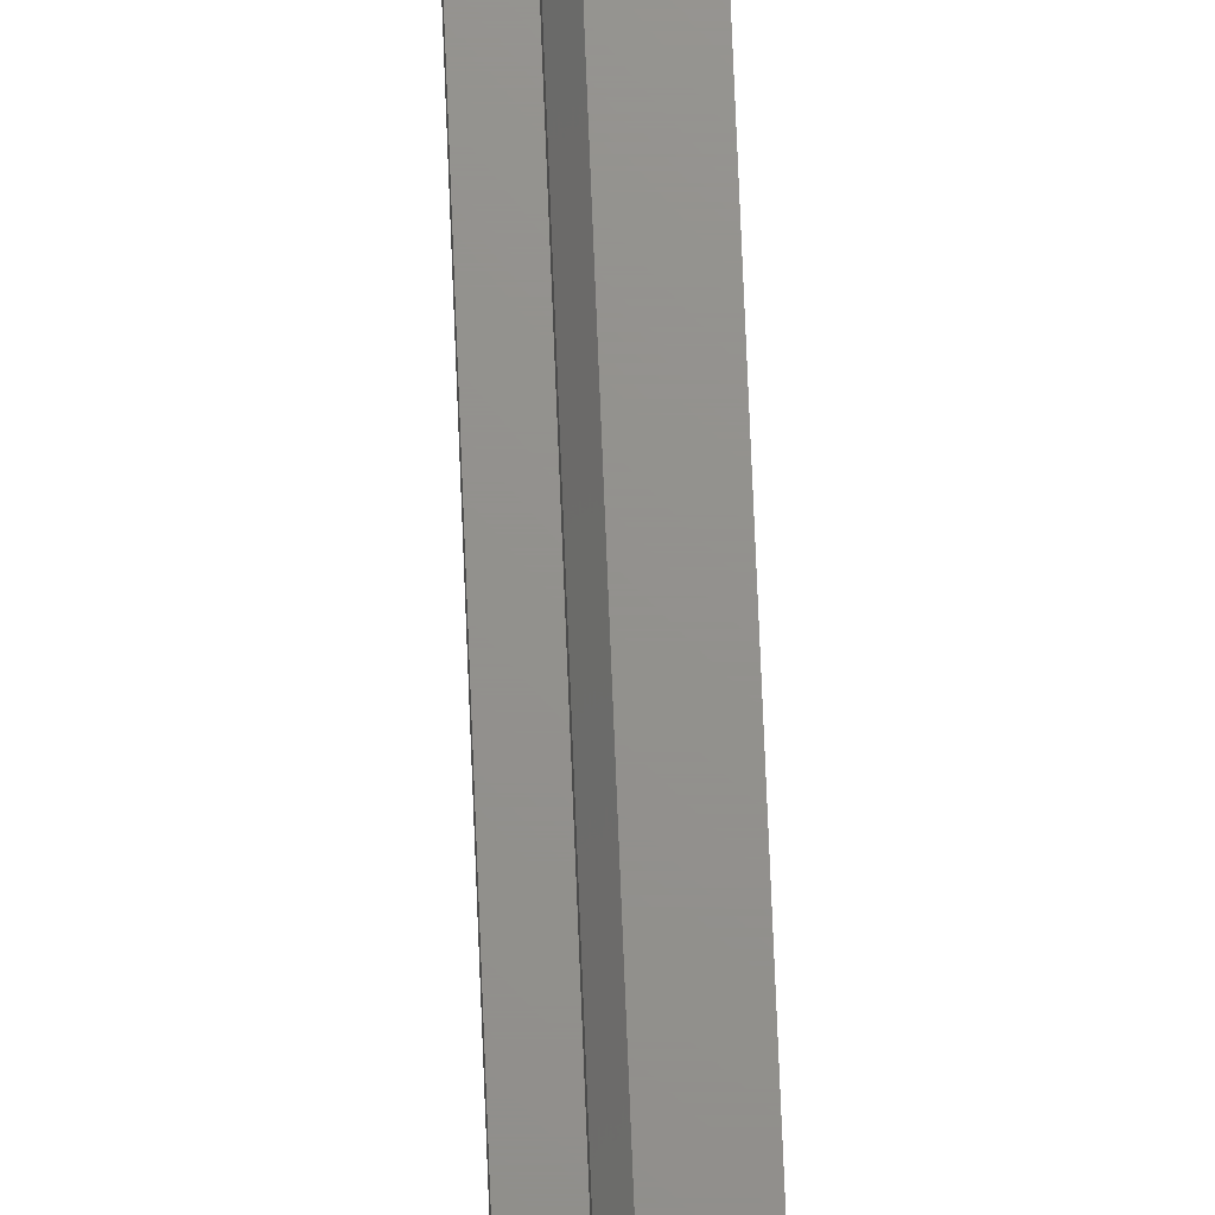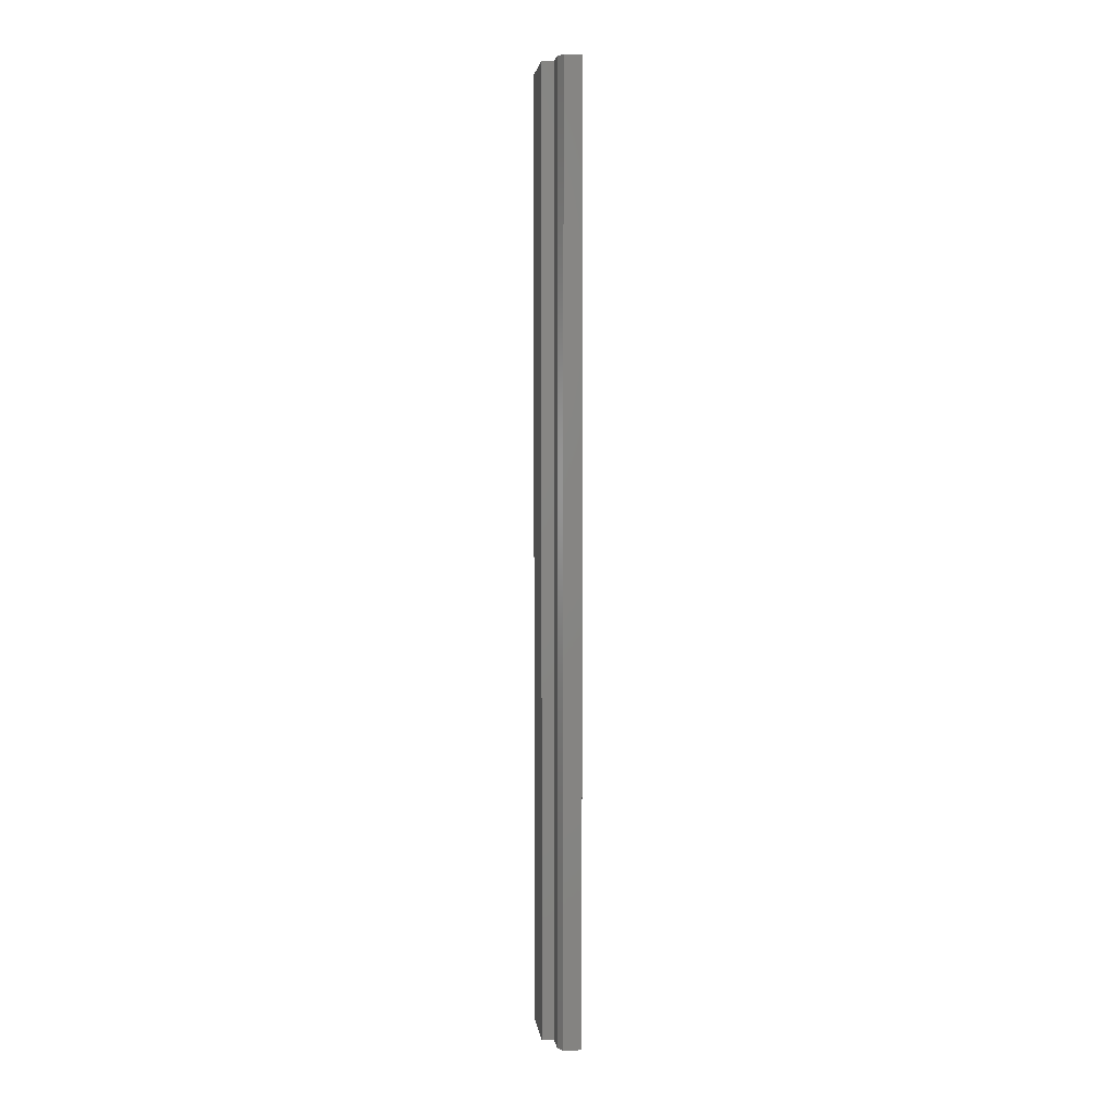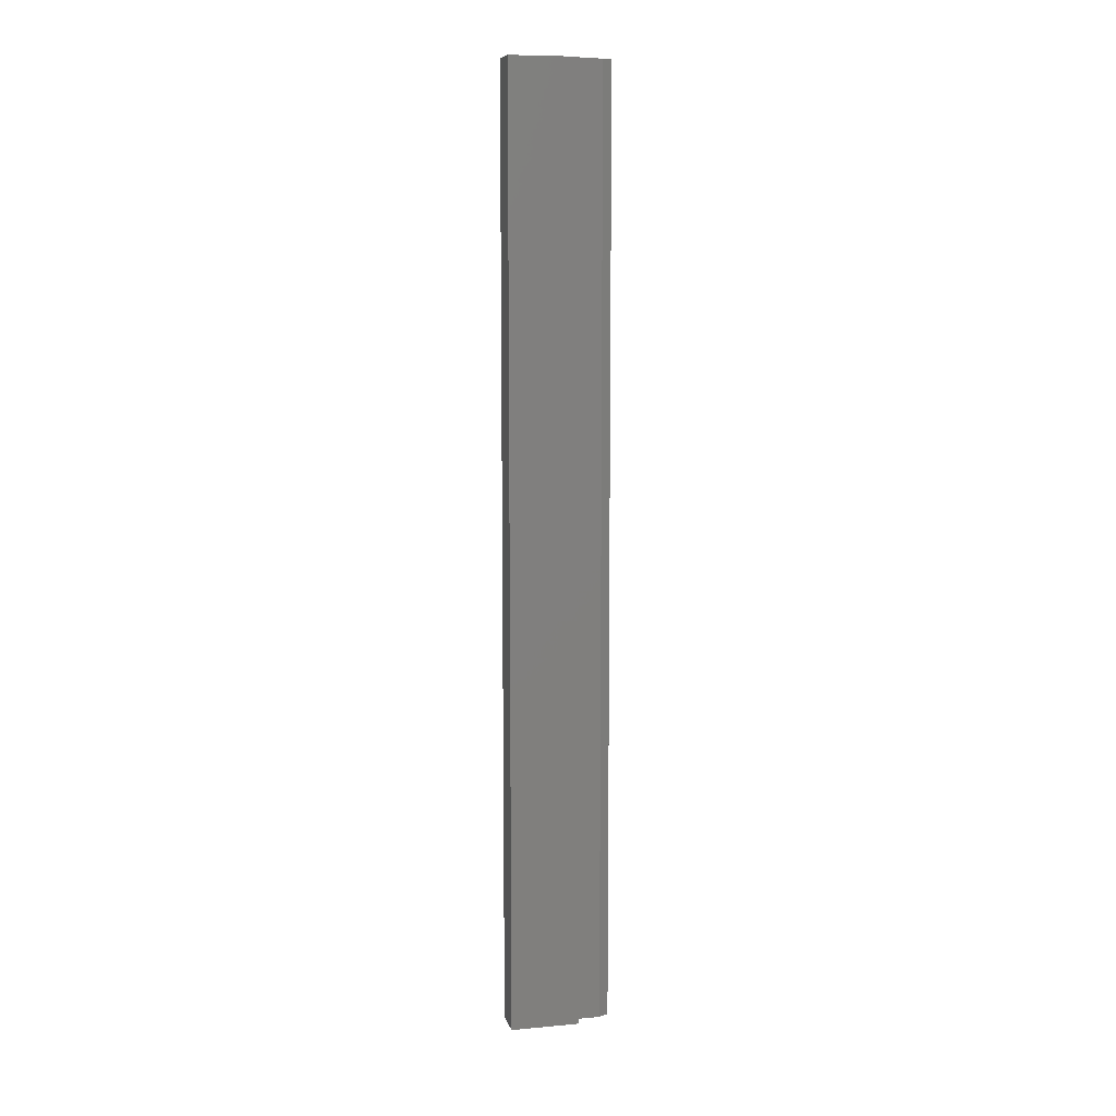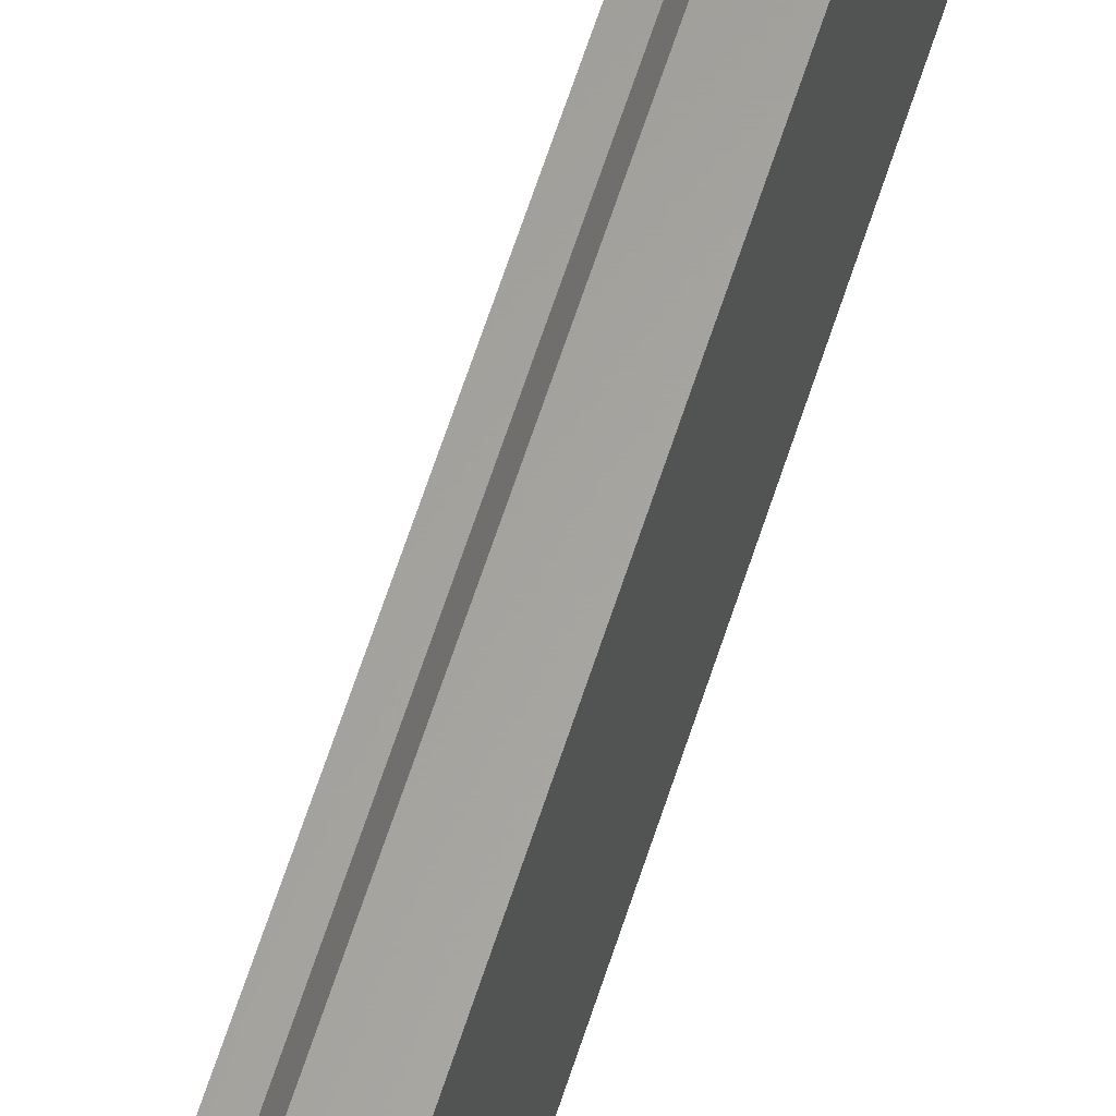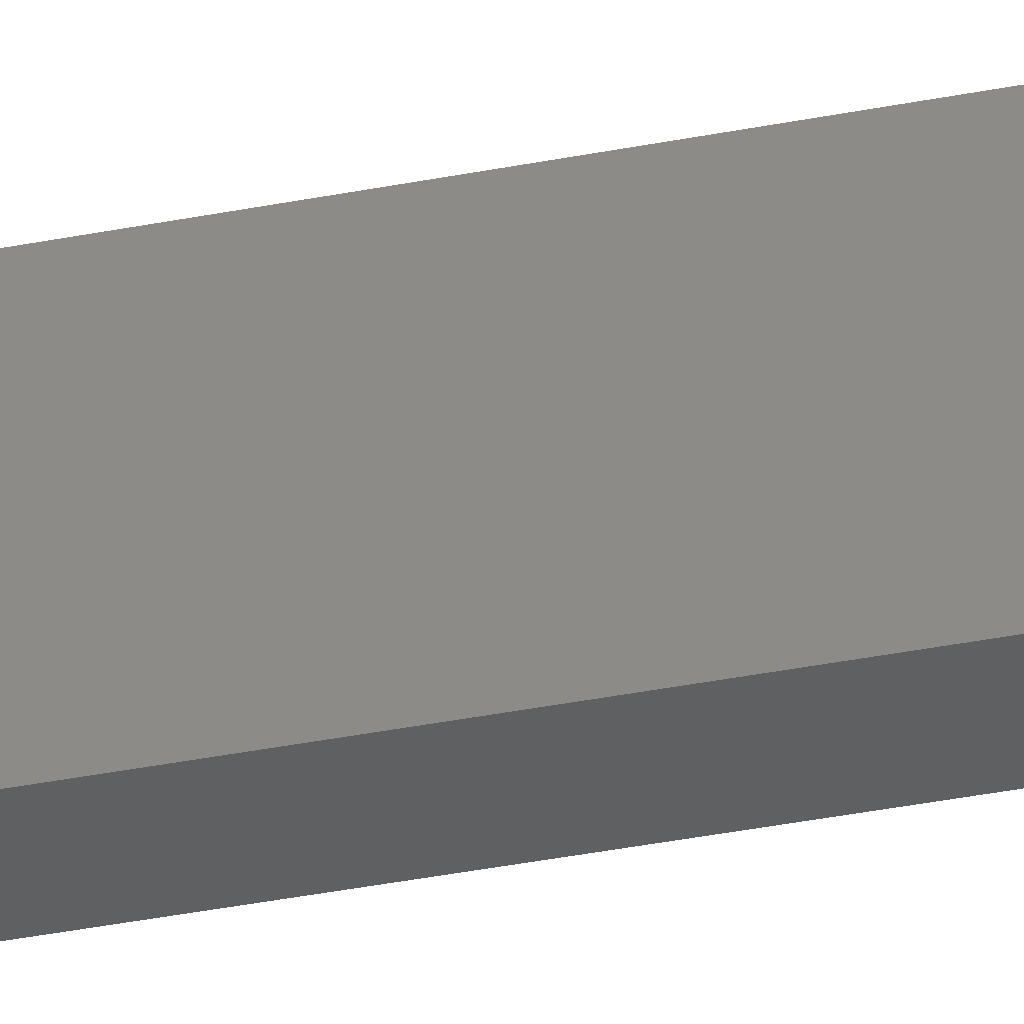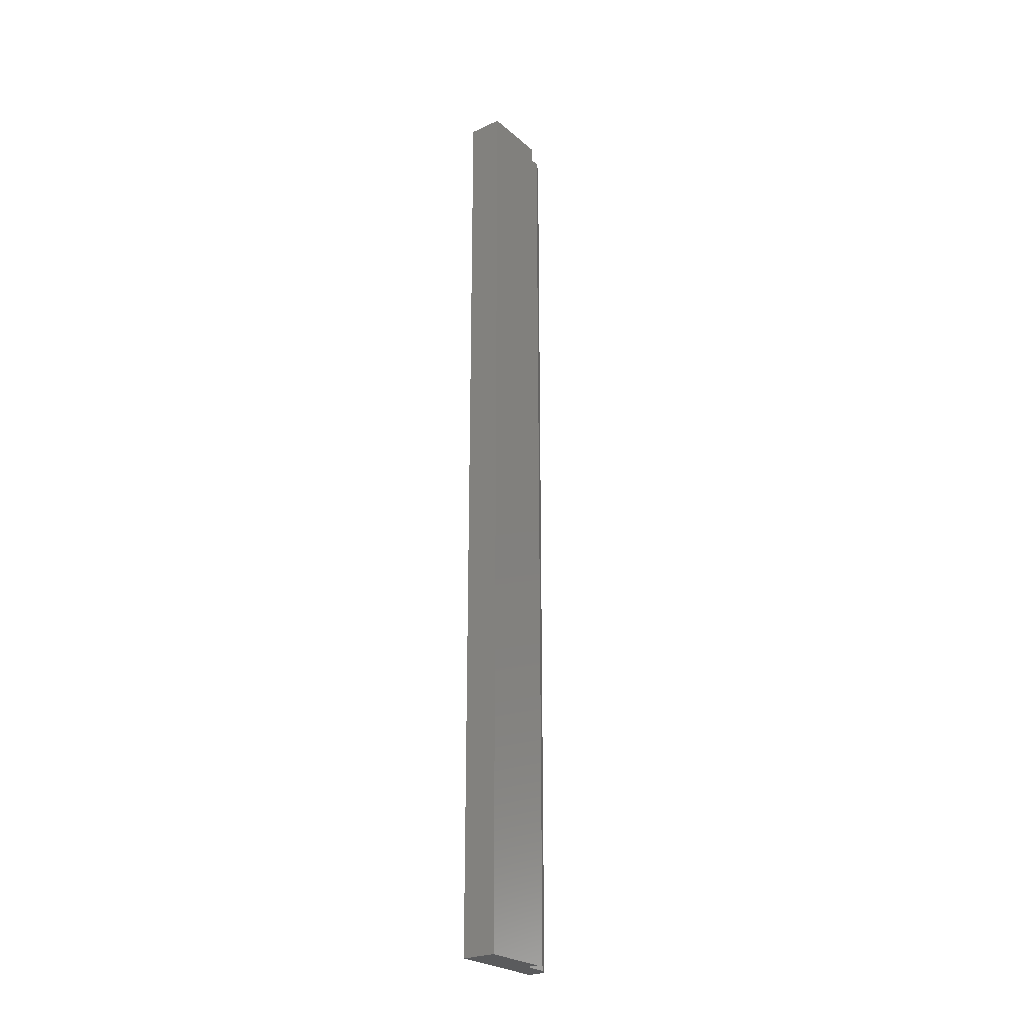
<metadata>
{"format":"stl","ext":"stl","renderer":"f3d","projection":"perspective","resolution":1024,"background":"white","views":[{"elev":71.8,"azim":-2.3,"up":"+Z"},{"elev":3.7,"azim":-6.8,"up":"+Y"},{"elev":9.2,"azim":-103.3,"up":"+Y"},{"elev":62.1,"azim":17.6,"up":"+Z"},{"elev":-39.4,"azim":103.7,"up":"+Z"},{"elev":-25.2,"azim":-143.4,"up":"+Y"}]}
</metadata>
<code>
# stl→obj: 14 verts, 24 faces
v -0.6294 -0.75 0.03906
v -0.5932 -0.75 0.05469
v -0.6216 -0.75 0.05469
v -0.6294 -0.75 -0.0005757
v -0.6484 -0.75 -0.0005757
v -0.6484 -0.75 -0.1094
v -0.5932 -0.75 -0.1094
v -0.6216 0.75 0.05469
v -0.5932 0.75 0.05469
v -0.6294 0.75 0.03906
v -0.6294 0.75 -0.0005757
v -0.5932 0.75 -0.1094
v -0.6484 0.75 -0.1094
v -0.6484 0.75 -0.0005757
f 1 2 3
f 4 5 6
f 4 6 7
f 4 7 2
f 4 2 1
f 8 9 10
f 11 10 9
f 11 9 12
f 11 12 13
f 11 13 14
f 10 11 1
f 1 11 4
f 9 8 2
f 2 8 3
f 3 8 1
f 1 8 10
f 14 13 5
f 5 13 6
f 11 14 4
f 4 14 5
f 12 9 7
f 7 9 2
f 13 12 6
f 6 12 7

</code>
